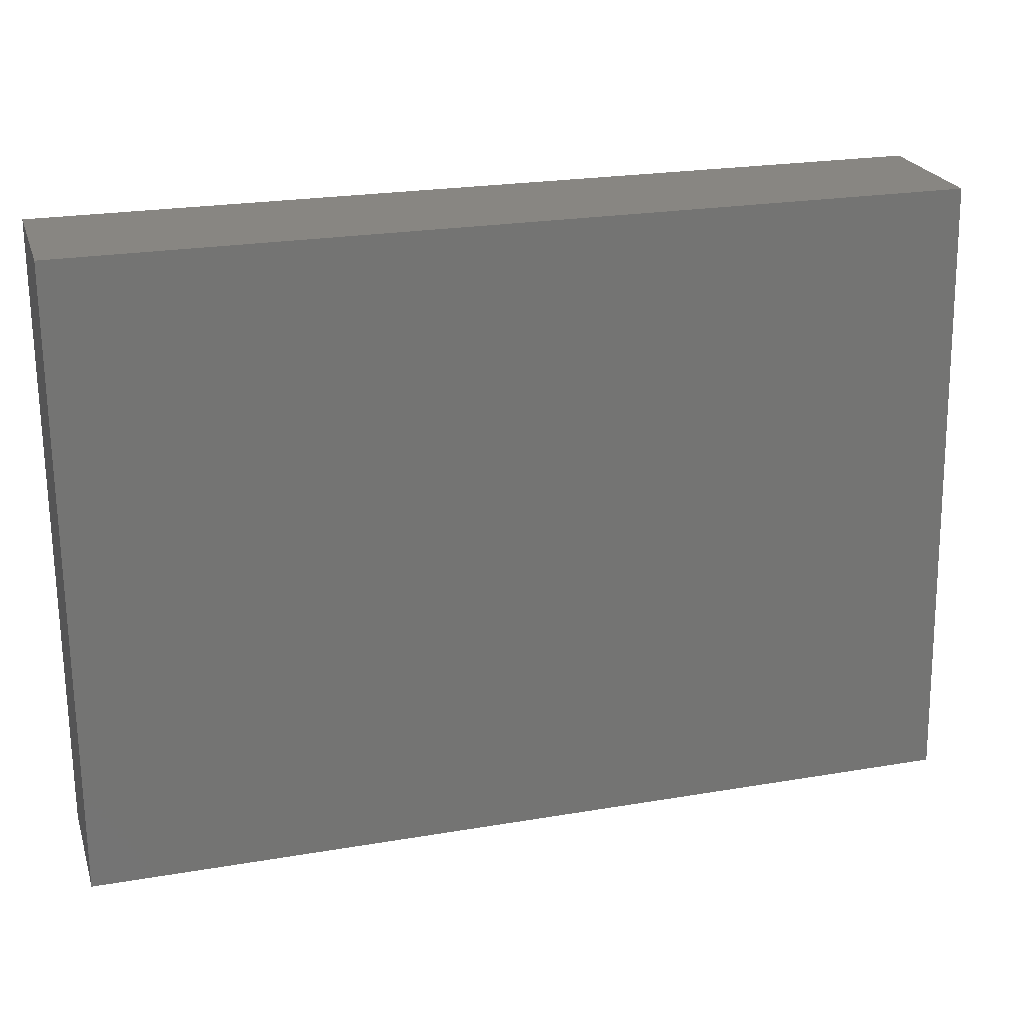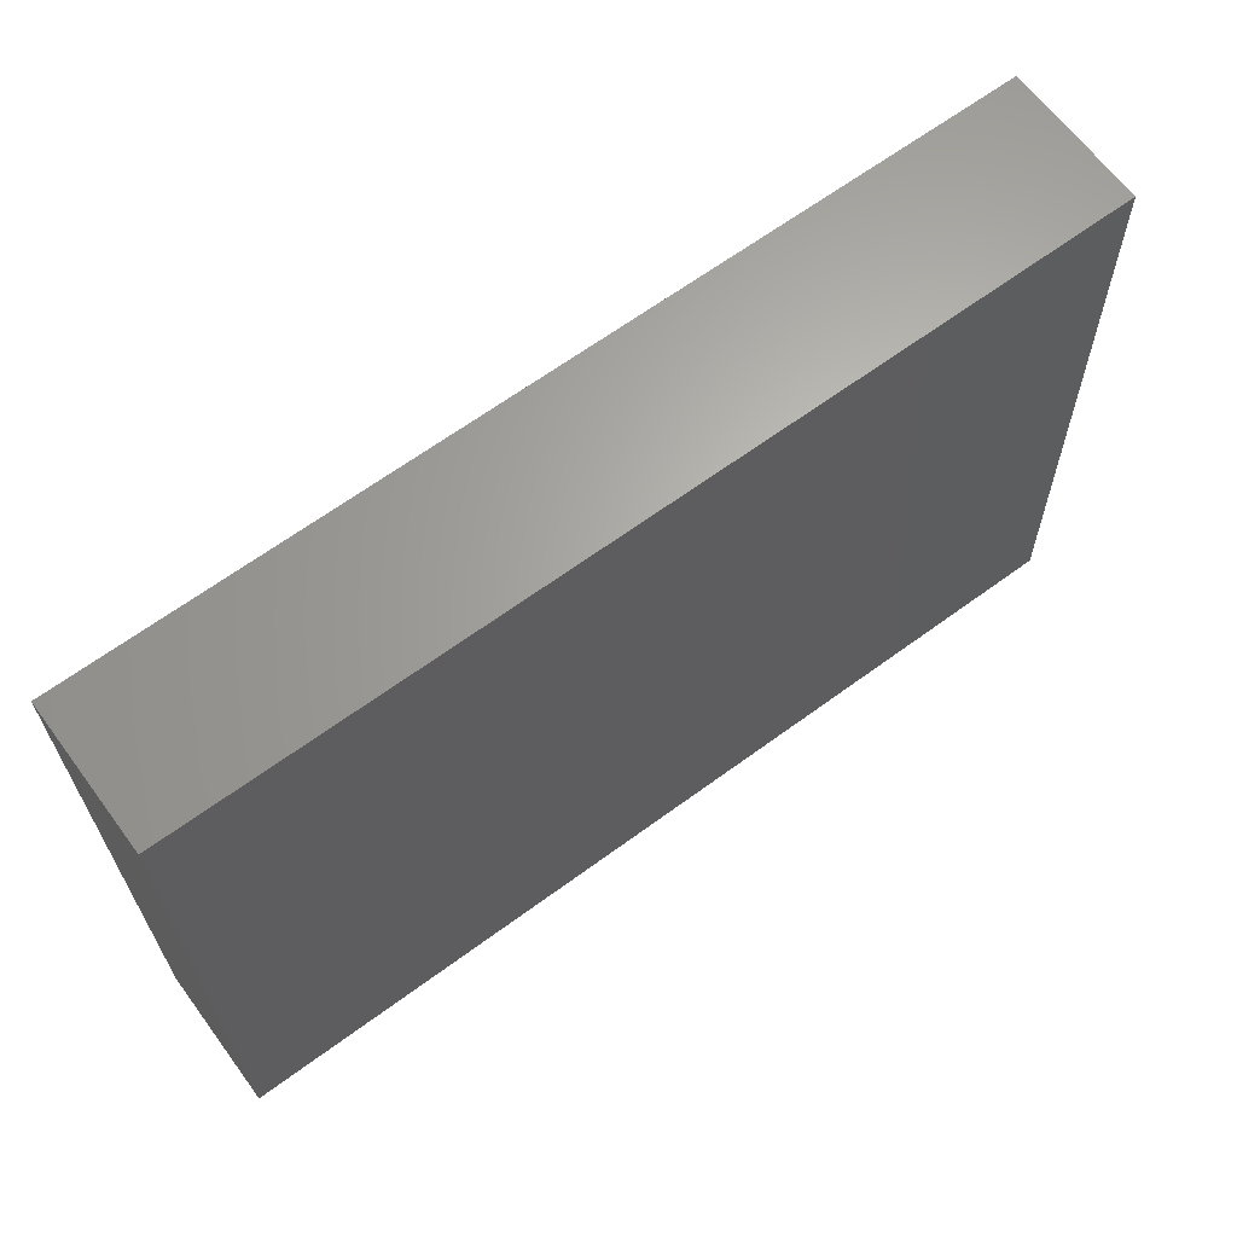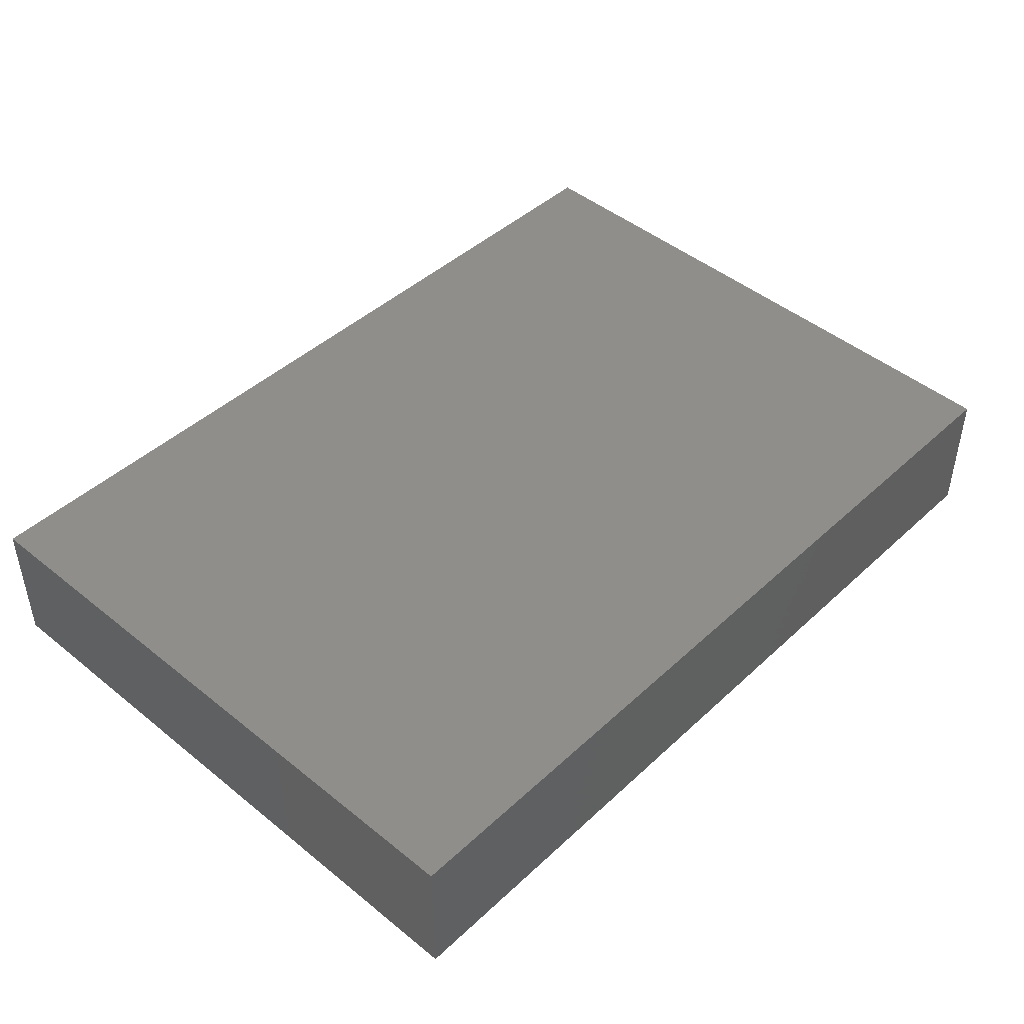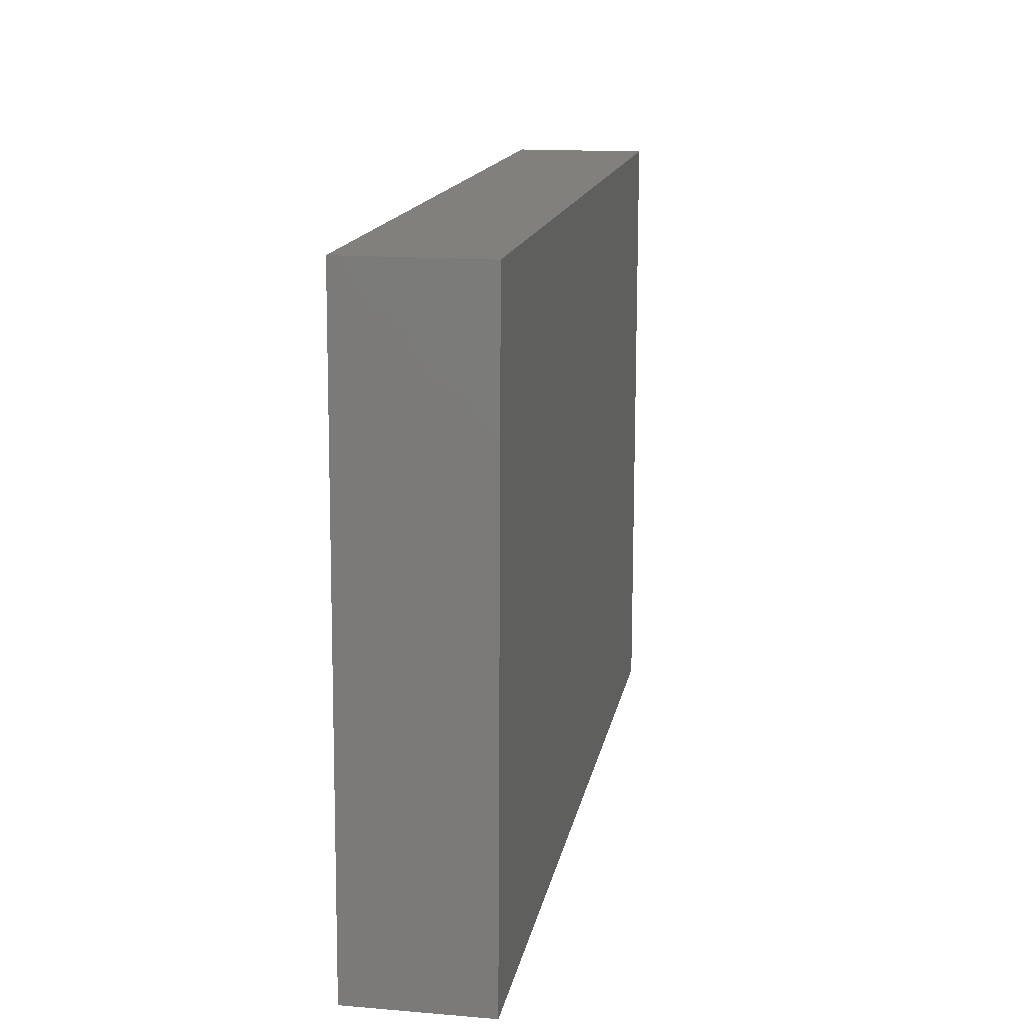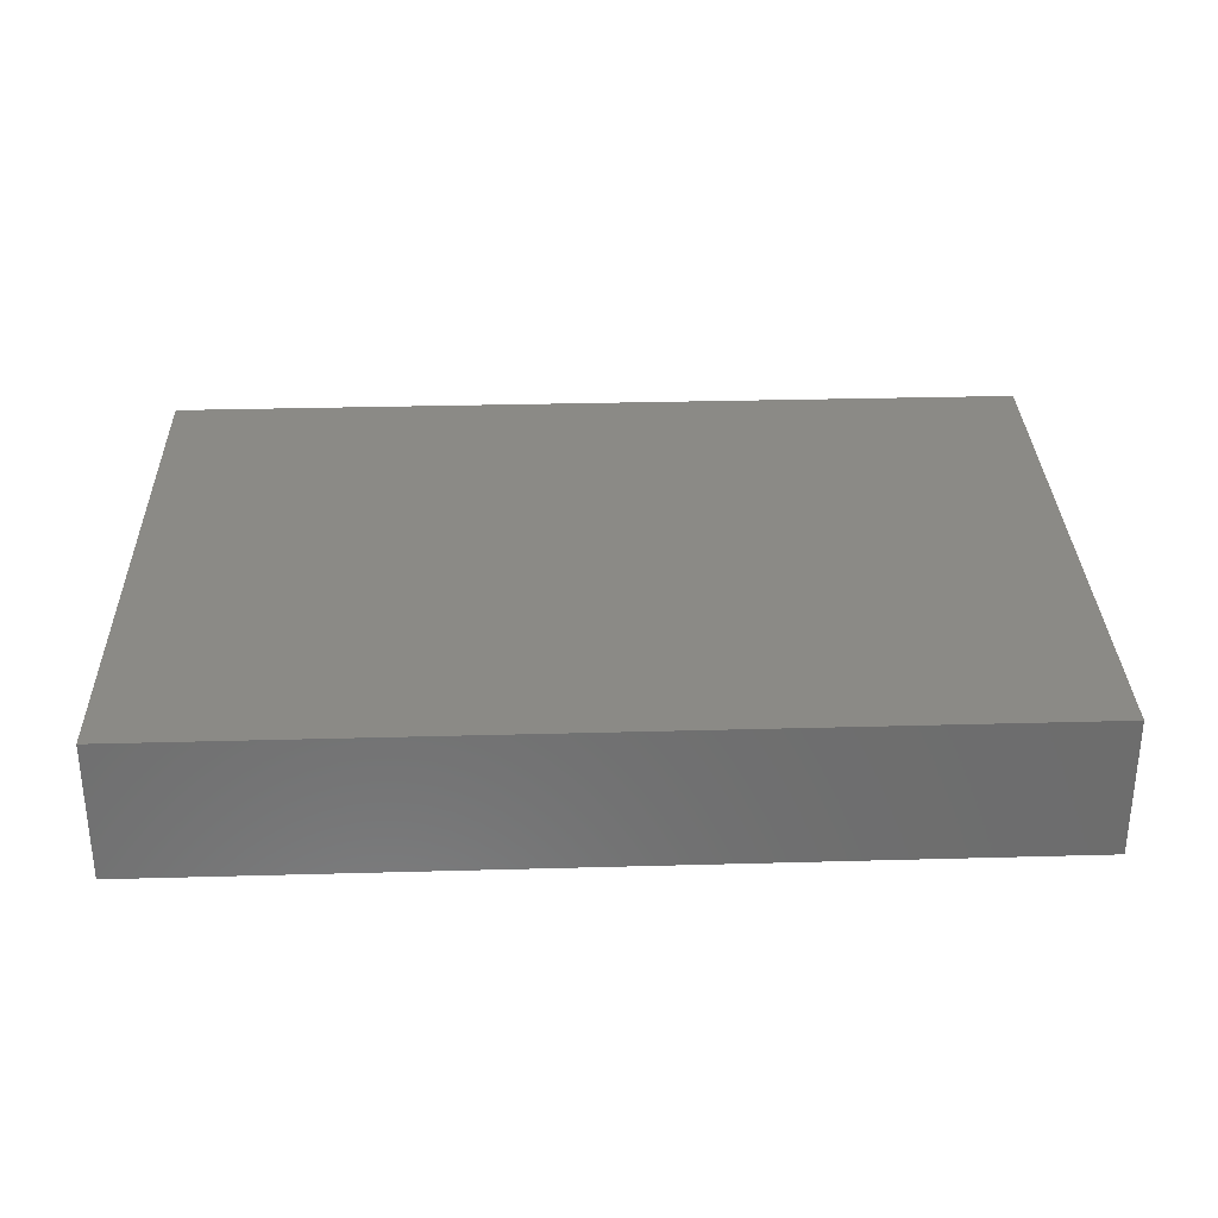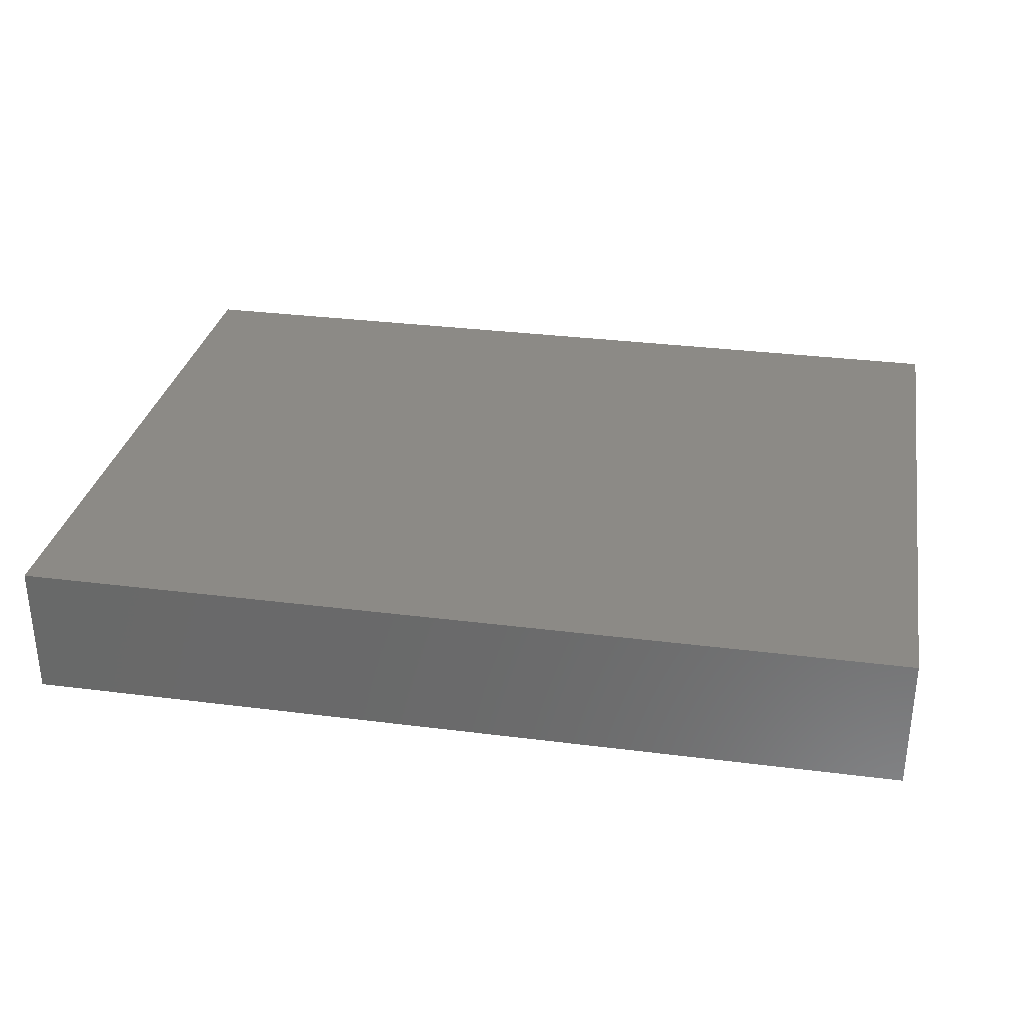
<metadata>
{"format":"stl","ext":"stl","renderer":"f3d","projection":"perspective","resolution":1024,"background":"white","views":[{"elev":23.2,"azim":163.9,"up":"+Y"},{"elev":64.9,"azim":143.5,"up":"+Y"},{"elev":44.5,"azim":133.0,"up":"+Z"},{"elev":15.0,"azim":-79.8,"up":"+Y"},{"elev":30.5,"azim":177.7,"up":"+Z"},{"elev":31.9,"azim":10.1,"up":"+Z"}]}
</metadata>
<code>
# stl→obj: 8 verts, 12 faces
v -0.5921 -0.3763 -0.1561
v -0.6108 -0.3763 -0.1561
v -0.6108 -0.3763 -0.159
v -0.5921 -0.3763 -0.159
v -0.5921 -0.3631 -0.159
v -0.6105 -0.3631 -0.159
v -0.5921 -0.3631 -0.1561
v -0.6105 -0.3631 -0.1561
f 1 2 3
f 1 3 4
f 5 4 3
f 5 3 6
f 5 7 1
f 5 1 4
f 8 7 5
f 8 5 6
f 8 6 3
f 8 3 2
f 8 2 1
f 8 1 7

</code>
